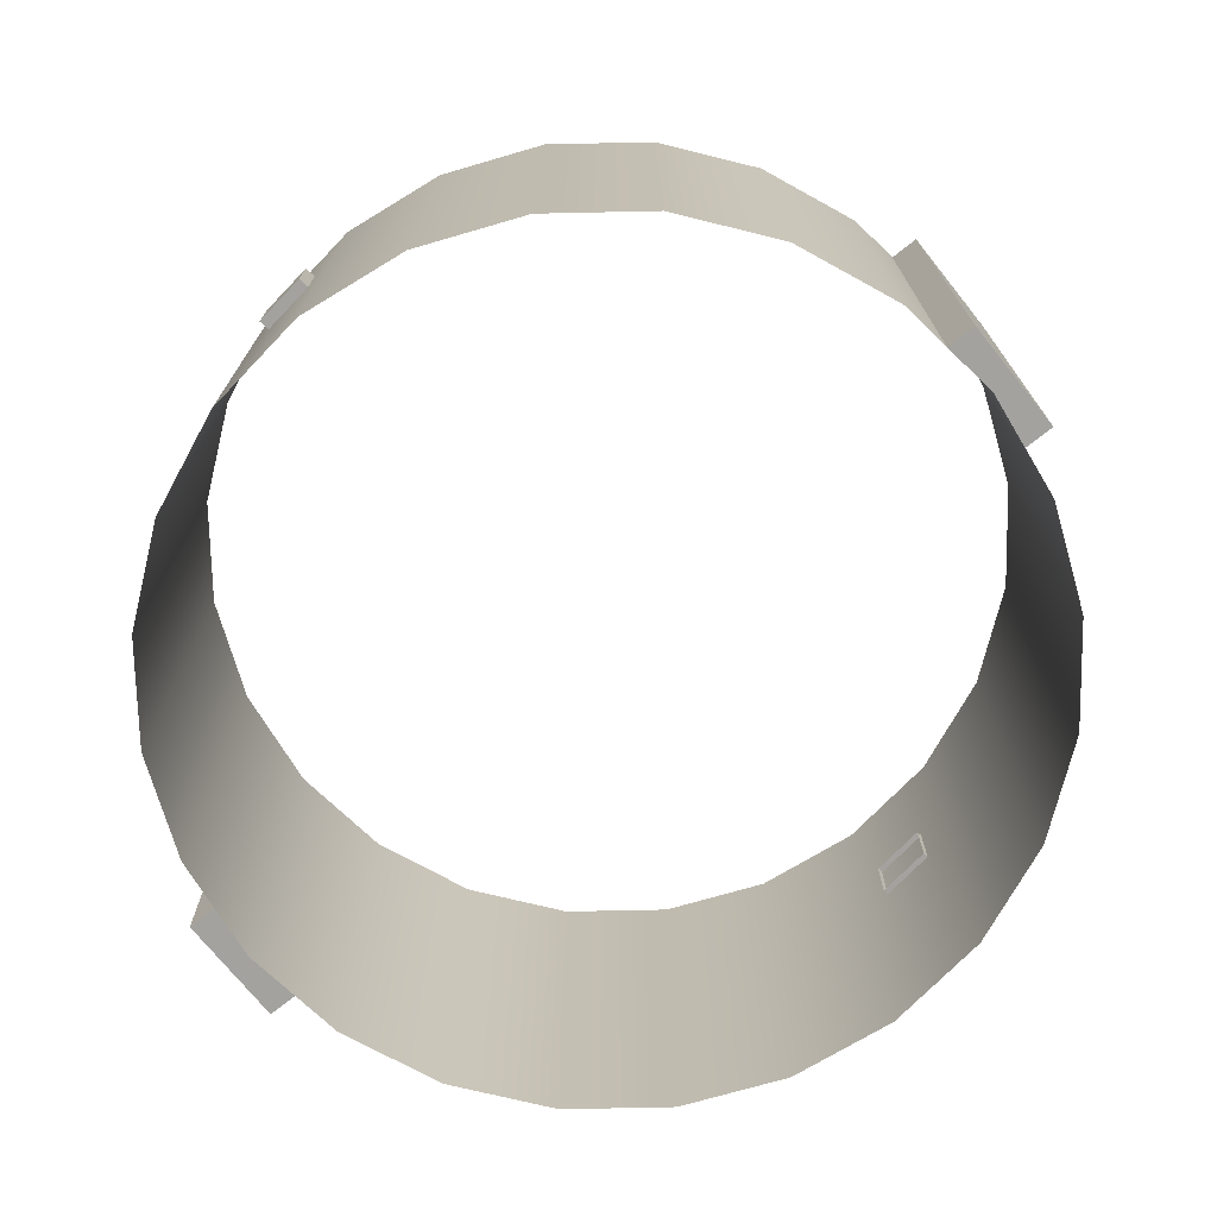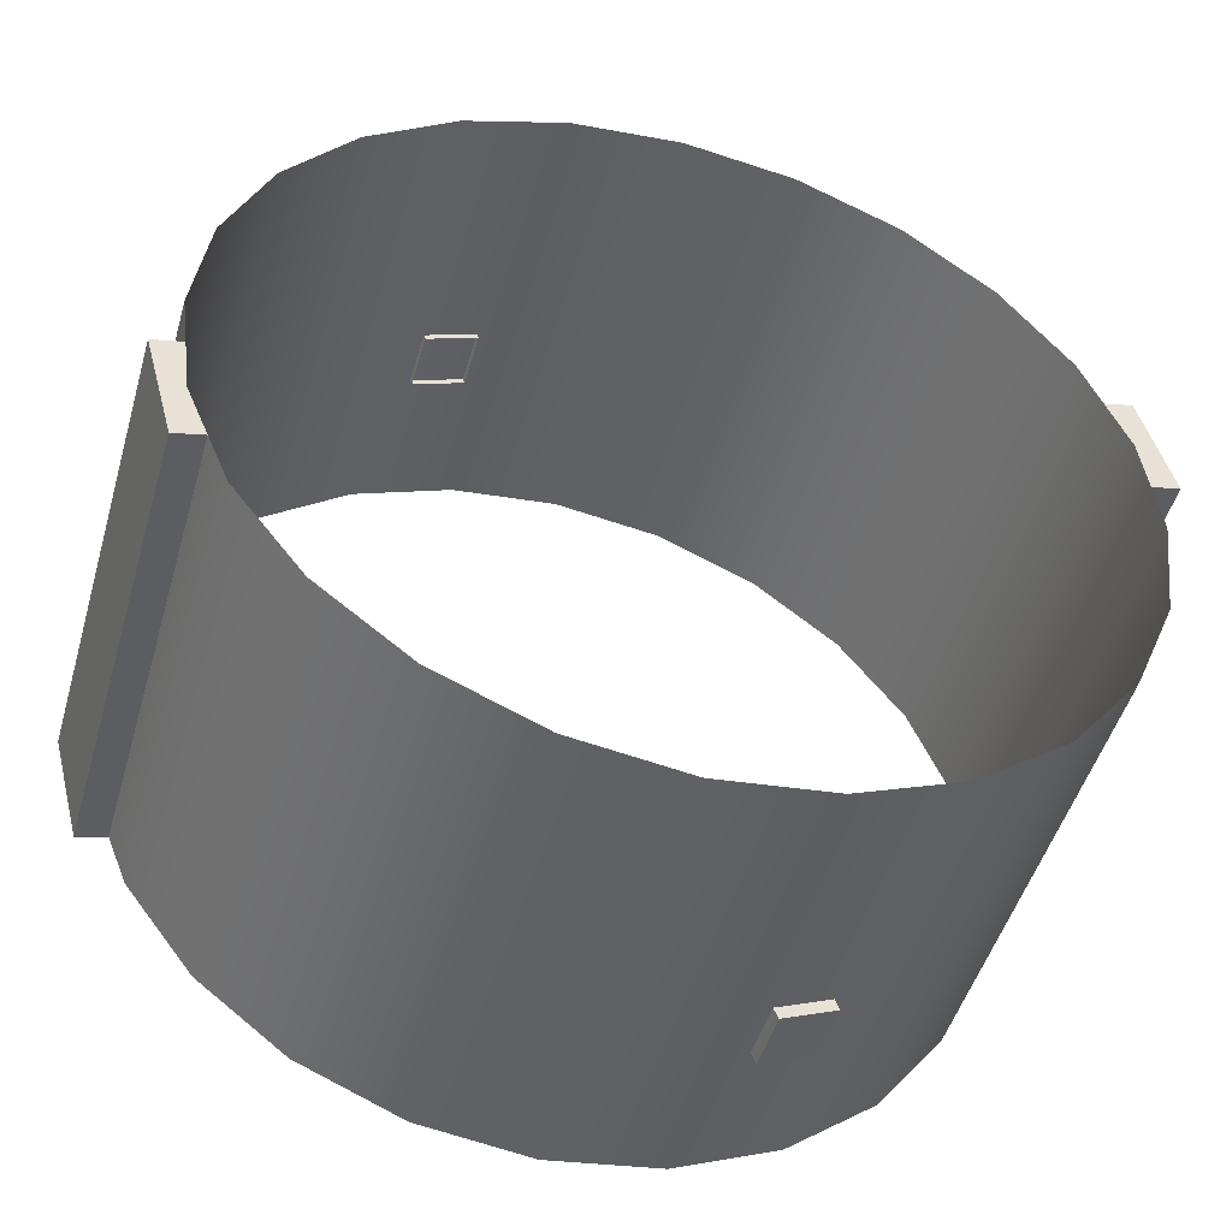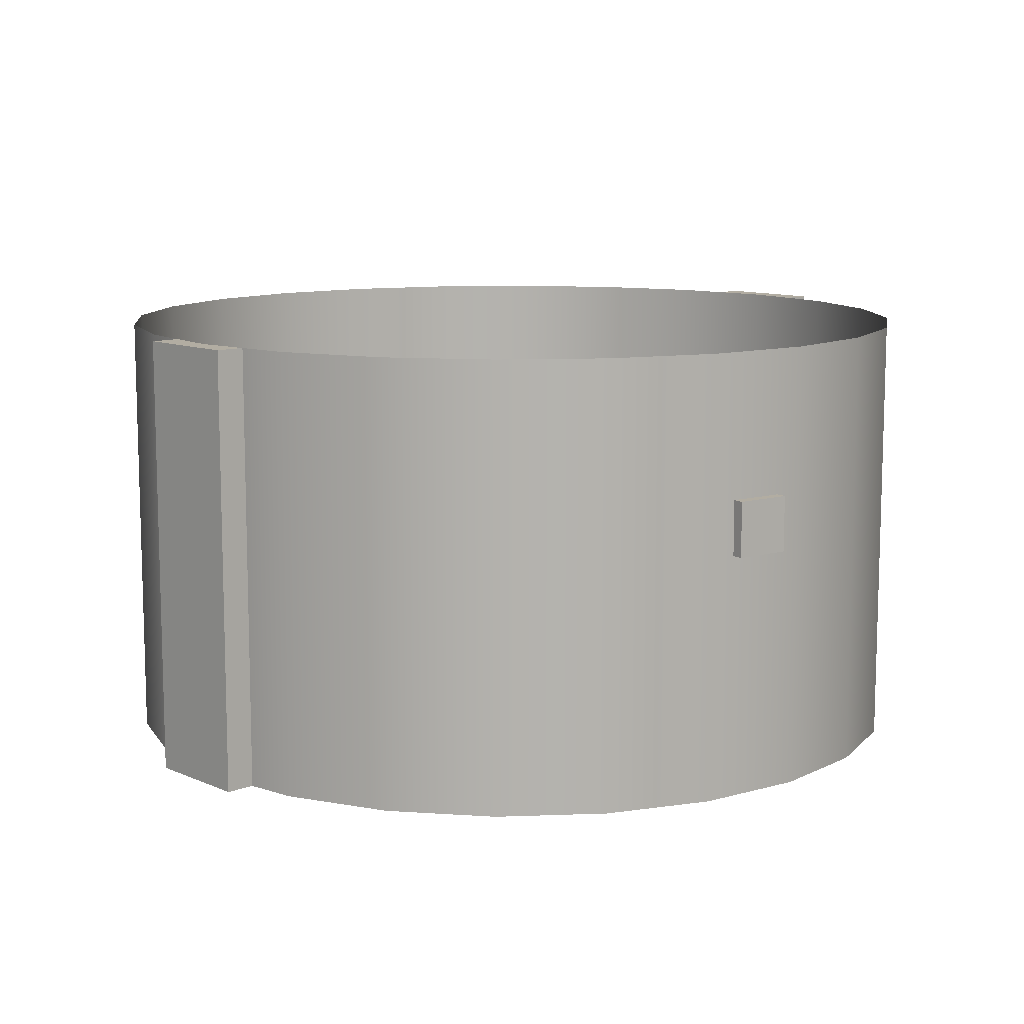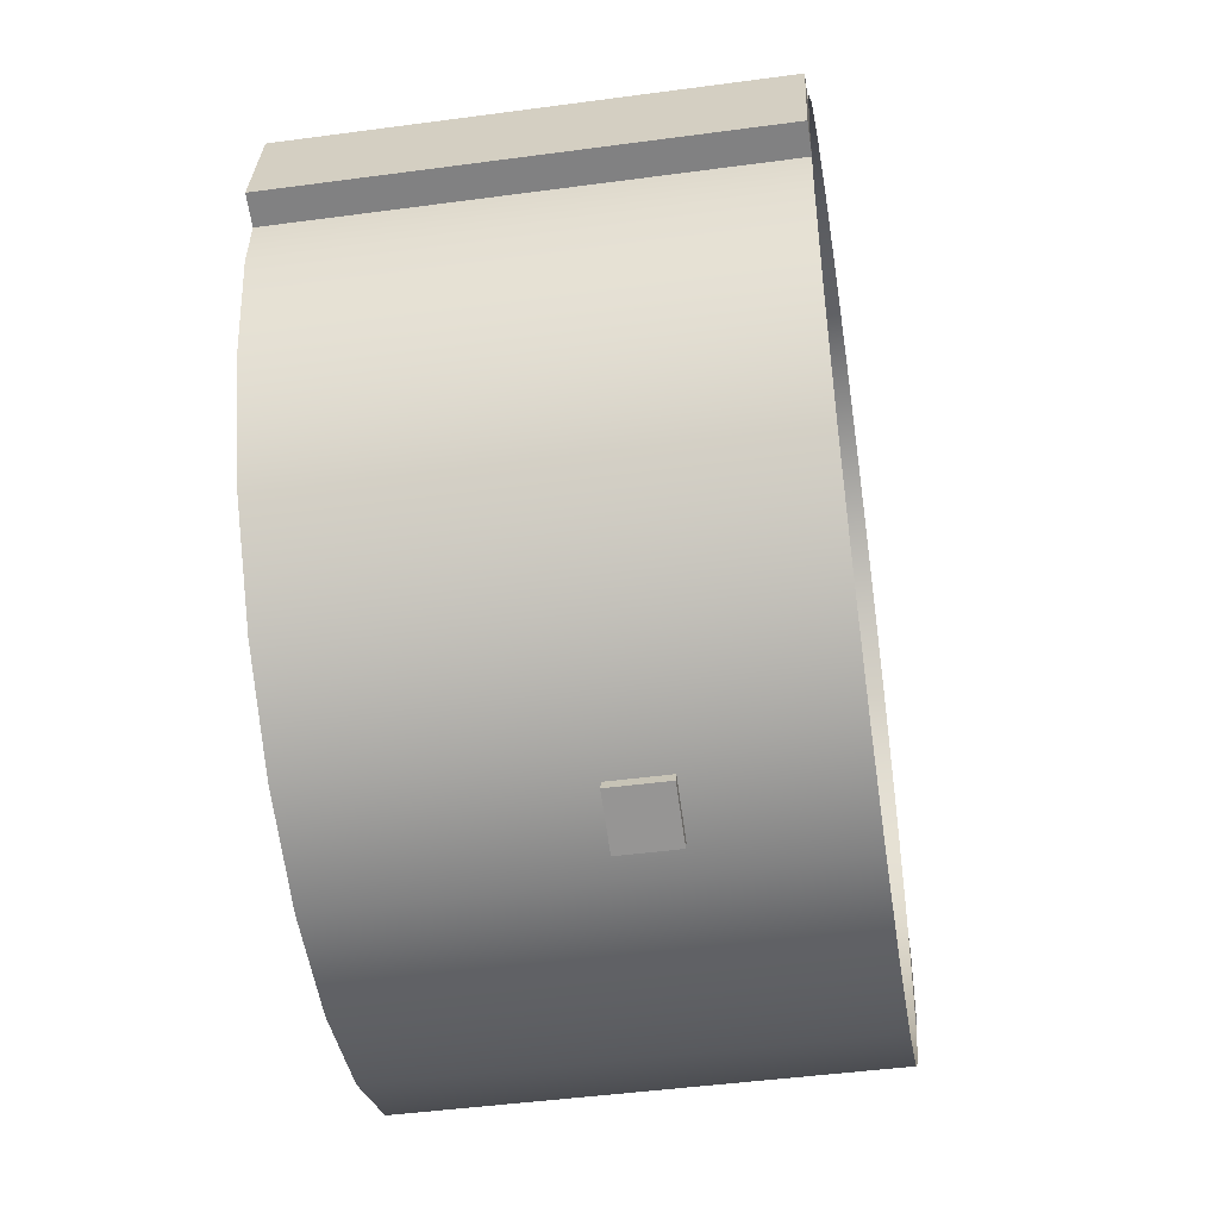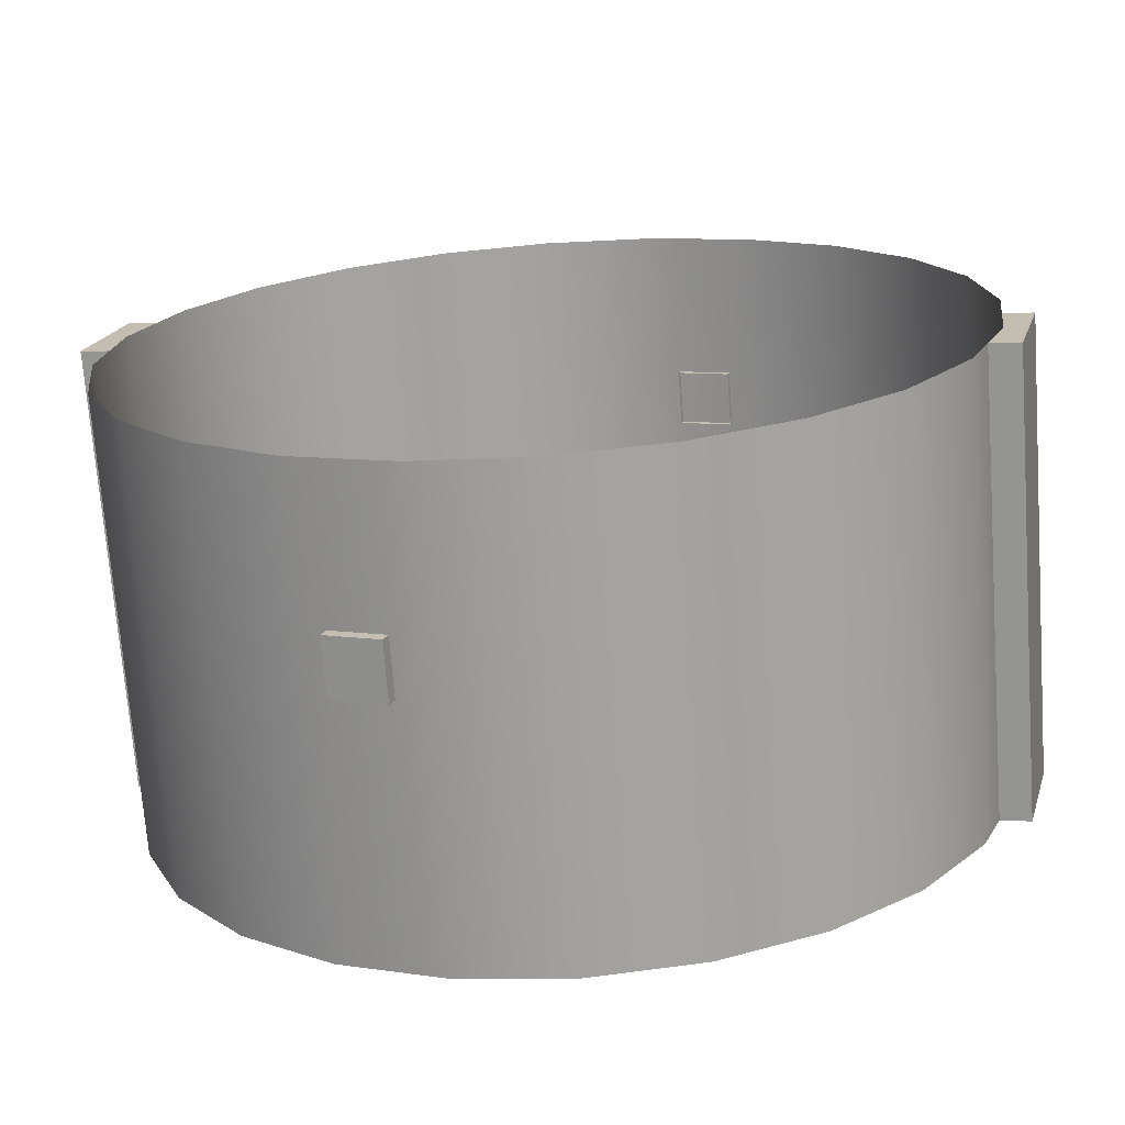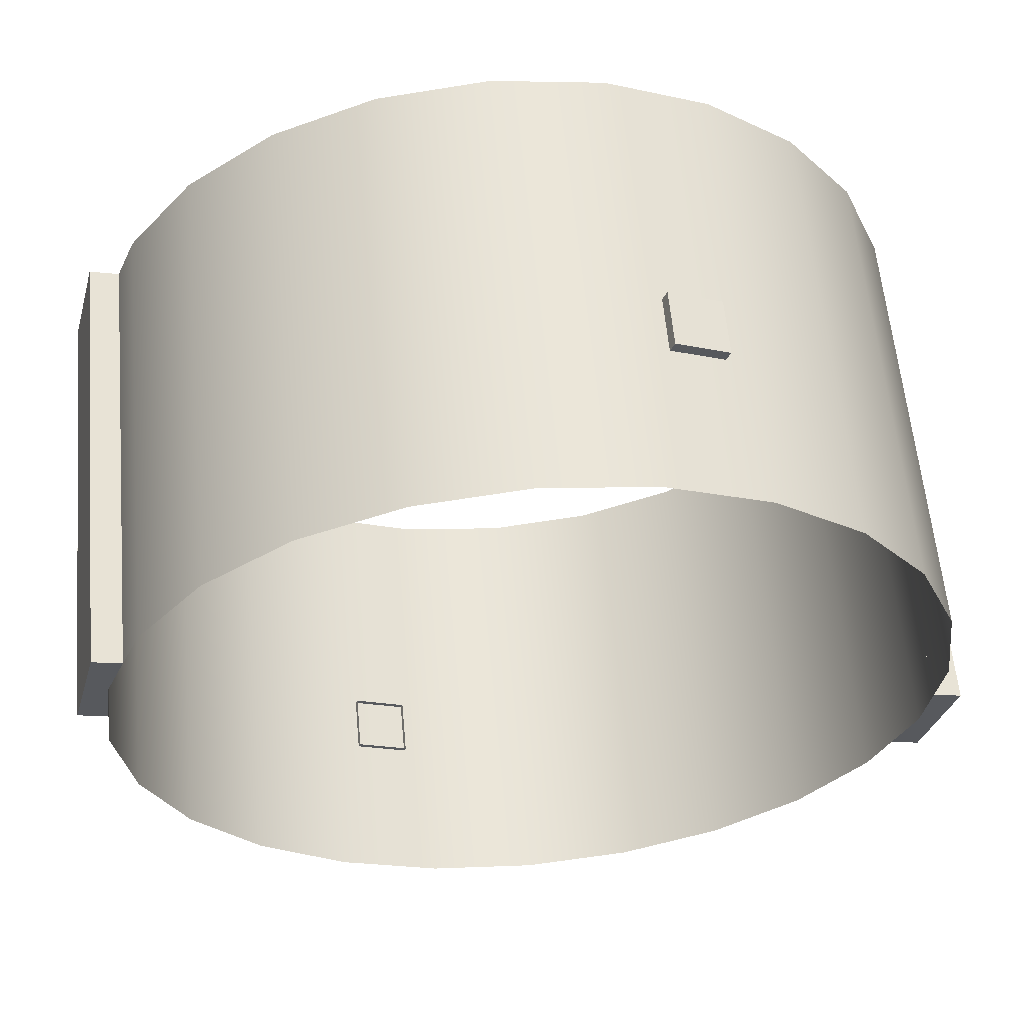
<metadata>
{"format":"obj","ext":"obj","renderer":"f3d","projection":"perspective","resolution":1024,"background":"white","views":[{"elev":-72.6,"azim":-156.3,"up":"+Y"},{"elev":-48.8,"azim":-16.1,"up":"+Z"},{"elev":10.6,"azim":-57.8,"up":"+Y"},{"elev":-45.8,"azim":98.8,"up":"+Z"},{"elev":-71.9,"azim":-175.8,"up":"+Z"},{"elev":59.6,"azim":174.8,"up":"+Z"}]}
</metadata>
<code>
o 1
v 0.9375 0.5 -2.096e-18
v 0.9056 0.5 0.2426
v 0.8119 0.5 0.4688
v 0.6629 0.5 0.6629
v 0.4688 0.5 0.8119
v 0.2426 0.5 0.9056
v 4.873e-17 0.5 0.9375
v -0.2426 0.5 0.9056
v -0.4688 0.5 0.8119
v -0.6629 0.5 0.6629
v -0.8119 0.5 0.4688
v -0.9056 0.5 0.2426
v -0.9375 0.5 1.127e-16
v -0.9056 0.5 -0.2426
v -0.8119 0.5 -0.4688
v -0.6629 0.5 -0.6629
v -0.4688 0.5 -0.8119
v -0.2426 0.5 -0.9056
v -1.809e-16 0.5 -0.9375
v 0.2426 0.5 -0.9056
v 0.4688 0.5 -0.8119
v 0.6629 0.5 -0.6629
v 0.8119 0.5 -0.4688
v 0.9056 0.5 -0.2426
v 0.9375 -0.5 -2.096e-18
v 0.9056 -0.5 0.2426
v 0.8119 -0.5 0.4688
v 0.6629 -0.5 0.6629
v 0.4688 -0.5 0.8119
v 0.2426 -0.5 0.9056
v 4.873e-17 -0.5 0.9375
v -0.2426 -0.5 0.9056
v -0.4688 -0.5 0.8119
v -0.6629 -0.5 0.6629
v -0.8119 -0.5 0.4688
v -0.9056 -0.5 0.2426
v -0.9375 -0.5 1.127e-16
v -0.9056 -0.5 -0.2426
v -0.8119 -0.5 -0.4688
v -0.6629 -0.5 -0.6629
v -0.4688 -0.5 -0.8119
v -0.2426 -0.5 -0.9056
v -1.809e-16 -0.5 -0.9375
v 0.2426 -0.5 -0.9056
v 0.4688 -0.5 -0.8119
v 0.6629 -0.5 -0.6629
v 0.8119 -0.5 -0.4688
v 0.9056 -0.5 -0.2426
v 0.9215 -0.5 0.3763
v 0.9862 -0.5 0.1348
v 0.9215 0.5 0.3763
v 0.9862 0.5 0.1348
v 0.8573 0.5 0.3591
v 0.8573 -0.5 0.3591
v 0.9056 -0.5 0.2426
v 0.9056 0.5 0.2426
v 0.922 -0.5 0.1176
v 0.922 0.5 0.1176
v -0.9215 -0.5 -0.3763
v -0.9862 -0.5 -0.1348
v -0.9215 0.5 -0.3763
v -0.9862 0.5 -0.1348
v -0.8573 0.5 -0.3591
v -0.8573 -0.5 -0.3591
v -0.9056 -0.5 -0.2426
v -0.9056 0.5 -0.2426
v -0.922 -0.5 -0.1176
v -0.922 0.5 -0.1176
v 0.3075 0.05 -0.9057
v 0.2932 0.05 -0.8711
v 0.3075 0.175 -0.9057
v 0.2932 0.175 -0.8711
v 0.423 0.05 -0.8579
v 0.4087 0.05 -0.8233
v 0.423 0.175 -0.8579
v 0.4087 0.175 -0.8233
v -0.3075 0.05 0.9057
v -0.2932 0.05 0.8711
v -0.3075 0.175 0.9057
v -0.2932 0.175 0.8711
v -0.423 0.05 0.8579
v -0.4087 0.05 0.8233
v -0.423 0.175 0.8579
v -0.4087 0.175 0.8233
g 1_image
f 50 52 51 49
f 60 62 61 59
f 69 73 74 70
f 72 76 75 71
f 77 81 82 78
f 80 84 83 79
f 1 25 48 24
f 2 26 25 1
f 3 27 26 2
f 4 28 27 3
f 5 29 28 4
f 6 30 29 5
f 7 31 30 6
f 8 32 31 7
f 9 33 32 8
f 10 34 33 9
f 11 35 34 10
f 12 36 35 11
f 13 37 36 12
f 14 38 37 13
f 15 39 38 14
f 16 40 39 15
f 17 41 40 16
f 18 42 41 17
f 19 43 42 18
f 20 44 43 19
f 21 45 44 20
f 22 46 45 21
f 23 47 46 22
f 24 48 47 23
f 50 57 58 52
f 51 53 54 49
f 60 67 68 62
f 61 63 64 59
f 71 75 73 69
f 79 83 81 77
f 49 55 50
f 52 56 51
f 53 51 56
f 55 49 54
f 56 52 58
f 57 50 55
f 59 65 60
f 62 66 61
f 63 61 66
f 65 59 64
f 66 62 68
f 67 60 65
f 70 72 71 69
f 73 75 76 74
f 78 80 79 77
f 81 83 84 82

</code>
